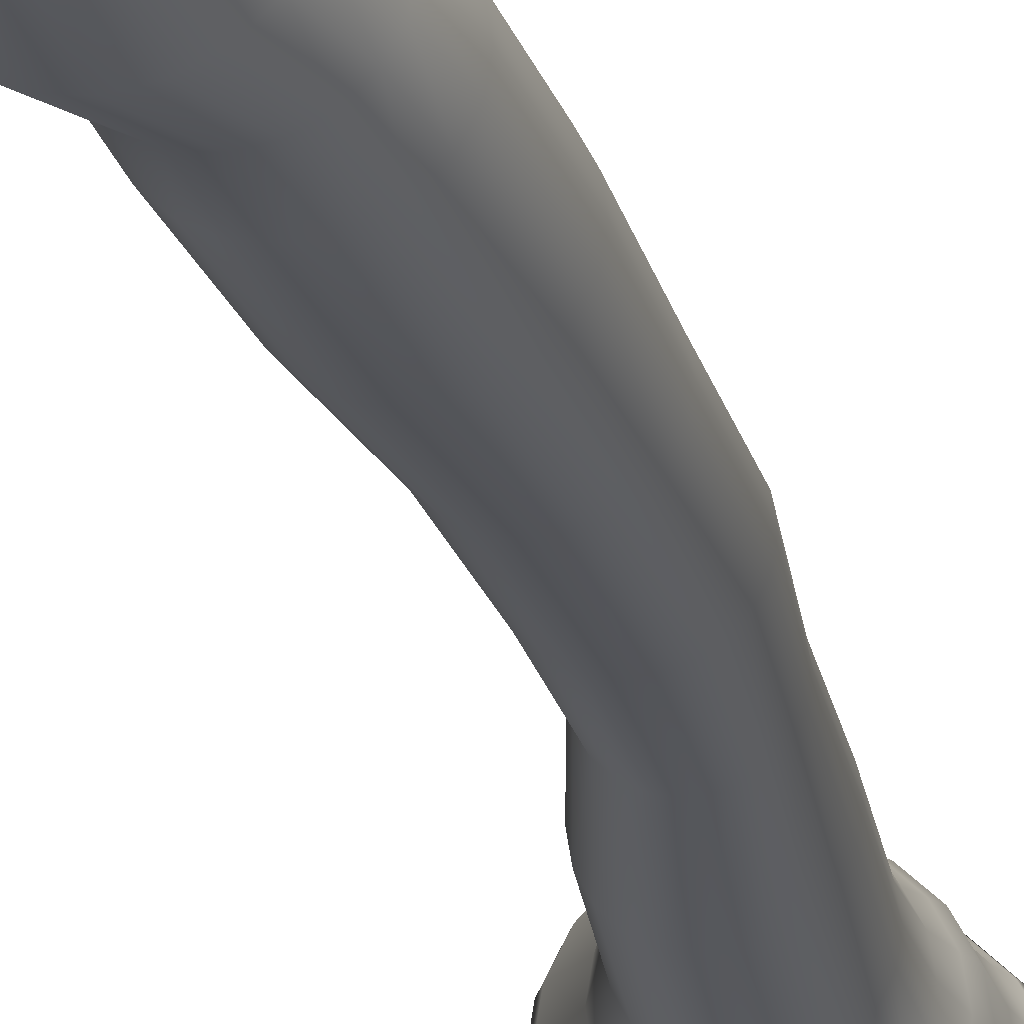
<metadata>
{"format":"obj","ext":"obj","renderer":"f3d","projection":"perspective","resolution":1024,"background":"white","views":[{"elev":-25.2,"azim":-169.2,"up":"+Y"}]}
</metadata>
<code>
g default
v -1.115 1.136 16.47
v -1.17 1.041 16.47
v -1.254 0.9666 16.47
v -1.361 0.9186 16.47
v -1.48 0.9021 16.47
v -1.598 0.9186 16.47
v -1.705 0.9666 16.47
v -1.79 1.041 16.47
v -1.845 1.136 16.47
v -1.863 1.24 16.47
v -1.845 1.345 16.47
v -1.79 1.439 16.47
v -1.705 1.514 16.47
v -1.598 1.562 16.47
v -1.48 1.578 16.47
v -1.361 1.562 16.47
v -1.254 1.514 16.47
v -1.17 1.439 16.47
v -1.115 1.345 16.47
v -1.096 1.24 16.47
v 2.713 0.5679 12.46
v 2.406 -0.04007 12.46
v 1.928 -0.5254 12.46
v 1.323 -0.841 12.46
v 0.6483 -0.9553 12.46
v -0.03089 -0.8554 12.46
v -0.6481 -0.5487 12.46
v -1.141 -0.06341 12.45
v -1.46 0.5535 12.45
v -1.57 1.24 12.45
v -1.46 1.927 12.45
v -1.141 2.544 12.45
v -0.6481 3.029 12.46
v -0.03089 3.336 12.46
v 0.6483 3.436 12.46
v 1.323 3.321 12.46
v 1.928 3.006 12.46
v 2.406 2.52 12.46
v 2.713 1.912 12.46
v 2.818 1.24 12.46
v 1.502 0.8264 9.689
v 1.312 0.4531 9.689
v 1.015 0.1569 9.689
v 0.6421 -0.0333 9.689
v 0.2283 -0.09884 9.689
v -0.1855 -0.0333 9.689
v -0.5587 0.1569 9.689
v -0.855 0.4531 9.689
v -1.045 0.8264 9.689
v -1.111 1.24 9.689
v -1.045 1.654 9.689
v -0.855 2.027 9.689
v -0.5587 2.323 9.689
v -0.1855 2.514 9.689
v 0.2283 2.579 9.689
v 0.6421 2.514 9.689
v 1.015 2.323 9.689
v 1.312 2.027 9.689
v 1.502 1.654 9.689
v 1.567 1.24 9.689
v 1.342 0.8414 6.921
v 1.158 0.4816 6.921
v 0.8727 0.1961 6.921
v 0.513 0.01276 6.921
v 0.1141 -0.05041 6.921
v -0.2847 0.01276 6.921
v -0.6444 0.1961 6.921
v -0.9299 0.4816 6.921
v -1.113 0.8414 6.921
v -1.176 1.24 6.921
v -1.113 1.639 6.921
v -0.9299 1.999 6.921
v -0.6444 2.284 6.921
v -0.2847 2.468 6.921
v 0.1141 2.531 6.921
v 0.513 2.468 6.921
v 0.8727 2.284 6.921
v 1.158 1.999 6.921
v 1.342 1.639 6.921
v 1.405 1.24 6.921
v 0.8311 0.9219 4.152
v 0.6848 0.6347 4.152
v 0.457 0.4069 4.152
v 0.1698 0.2606 4.152
v -0.1484 0.2102 4.152
v -0.4667 0.2606 4.152
v -0.7539 0.4069 4.152
v -0.9817 0.6347 4.152
v -1.128 0.9219 4.152
v -1.178 1.24 4.152
v -1.128 1.558 4.152
v -0.9817 1.846 4.152
v -0.7539 2.073 4.152
v -0.4667 2.22 4.152
v -0.1484 2.27 4.152
v 0.1698 2.22 4.152
v 0.457 2.073 4.152
v 0.6848 1.846 4.152
v 0.8311 1.558 4.152
v 0.8815 1.24 4.152
v 0.9737 0.8755 1.384
v 0.8061 0.5466 1.384
v 0.5451 0.2856 1.384
v 0.2162 0.118 1.384
v -0.1484 0.06023 1.384
v -0.5131 0.118 1.384
v -0.842 0.2856 1.384
v -1.103 0.5466 1.384
v -1.271 0.8755 1.384
v -1.328 1.24 1.384
v -1.271 1.605 1.384
v -1.103 1.934 1.384
v -0.842 2.195 1.384
v -0.5131 2.362 1.384
v -0.1484 2.42 1.384
v 0.2162 2.362 1.384
v 0.5451 2.195 1.384
v 0.8061 1.934 1.384
v 0.9737 1.605 1.384
v 1.031 1.24 1.384
v 1.25 0.8616 -1.384
v 1.076 0.5202 -1.384
v 0.8048 0.2492 -1.384
v 0.4633 0.07519 -1.384
v 0.08482 0.01524 -1.384
v -0.2937 0.07519 -1.384
v -0.6352 0.2492 -1.384
v -0.9062 0.5202 -1.384
v -1.08 0.8616 -1.384
v -1.14 1.24 -1.384
v -1.08 1.619 -1.384
v -0.9062 1.96 -1.384
v -0.6352 2.231 -1.384
v -0.2937 2.405 -1.384
v 0.08482 2.465 -1.384
v 0.4633 2.405 -1.384
v 0.8048 2.231 -1.384
v 1.076 1.96 -1.384
v 1.25 1.619 -1.384
v 1.31 1.24 -1.384
v 1.781 0.806 -4.152
v 1.582 0.4144 -4.152
v 1.271 0.1036 -4.152
v 0.8794 -0.09594 -4.152
v 0.4453 -0.1647 -4.152
v 0.01119 -0.09594 -4.152
v -0.3804 0.1036 -4.152
v -0.6912 0.4144 -4.152
v -0.8908 0.806 -4.152
v -0.9595 1.24 -4.152
v -0.8908 1.674 -4.152
v -0.6912 2.066 -4.152
v -0.3804 2.377 -4.152
v 0.01119 2.576 -4.152
v 0.4453 2.645 -4.152
v 0.8794 2.576 -4.152
v 1.271 2.377 -4.152
v 1.582 2.066 -4.152
v 1.781 1.674 -4.152
v 1.85 1.24 -4.152
v 2.142 0.7995 -6.921
v 1.94 0.4019 -6.921
v 1.624 0.0864 -6.921
v 1.227 -0.1162 -6.921
v 0.786 -0.186 -6.921
v 0.3453 -0.1162 -6.921
v -0.05221 0.0864 -6.921
v -0.3677 0.4019 -6.921
v -0.5703 0.7995 -6.921
v -0.6401 1.24 -6.921
v -0.5703 1.681 -6.921
v -0.3677 2.078 -6.921
v -0.05221 2.394 -6.921
v 0.3453 2.596 -6.921
v 0.786 2.666 -6.921
v 1.227 2.596 -6.921
v 1.624 2.394 -6.921
v 1.94 2.078 -6.921
v 2.142 1.681 -6.921
v 2.212 1.24 -6.921
v 3.078 0.7508 -9.577
v 2.851 0.3094 -9.577
v 2.496 -0.04072 -9.578
v 2.049 -0.2652 -9.578
v 1.554 -0.3423 -9.579
v 1.059 -0.2645 -9.58
v 0.6124 -0.03945 -9.581
v 0.2585 0.3106 -9.582
v 0.03132 0.7515 -9.582
v -0.04693 1.24 -9.582
v 0.03132 1.729 -9.582
v 0.2585 2.17 -9.582
v 0.6124 2.52 -9.581
v 1.059 2.745 -9.58
v 1.554 2.823 -9.579
v 2.049 2.746 -9.578
v 2.496 2.521 -9.578
v 2.851 2.171 -9.577
v 3.078 1.73 -9.577
v 3.155 1.24 -9.577
v 3.086 0.828 -11.89
v 2.894 0.4561 -11.89
v 2.593 0.161 -11.91
v 2.213 -0.02842 -11.92
v 1.804 -0.0937 -11.94
v 1.4 -0.02842 -11.96
v 1.034 0.161 -11.97
v 0.7433 0.4561 -11.99
v 0.5561 0.828 -11.99
v 0.491 1.24 -11.99
v 0.5561 1.652 -11.99
v 0.7433 2.024 -11.99
v 1.034 2.319 -11.97
v 1.4 2.509 -11.96
v 1.804 2.574 -11.94
v 2.213 2.509 -11.92
v 2.593 2.319 -11.91
v 2.894 2.024 -11.89
v 3.086 1.652 -11.89
v 3.154 1.24 -11.88
v 3.333 1.046 -14.68
v 3.114 0.8705 -14.76
v 2.827 0.7309 -14.9
v 2.445 0.6404 -15.04
v 1.971 0.6085 -15.15
v 1.483 0.6383 -15.24
v 1.027 0.7278 -15.32
v 0.6512 0.868 -15.38
v 0.3889 1.045 -15.41
v 0.2761 1.24 -15.42
v 0.3889 1.435 -15.41
v 0.6512 1.612 -15.38
v 1.027 1.752 -15.32
v 1.483 1.842 -15.24
v 1.971 1.872 -15.15
v 2.445 1.84 -15.04
v 2.827 1.749 -14.9
v 3.114 1.61 -14.76
v 3.333 1.434 -14.68
v 3.444 1.24 -14.67
v -1.576 1.24 16.72
v 1.623 1.24 -15.21
v 3.043 0.8709 -12.99
v 2.895 0.5376 -13.01
v 2.666 0.2728 -13.04
v 2.291 0.1021 -13.09
v 1.858 0.04262 -13.14
v 1.424 0.1003 -13.19
v 1.027 0.2702 -13.23
v 0.7056 0.5356 -13.26
v 0.4916 0.87 -13.28
v 0.4091 1.24 -13.28
v 0.4916 1.61 -13.28
v 0.7056 1.945 -13.26
v 1.027 2.21 -13.23
v 1.424 2.38 -13.19
v 1.858 2.438 -13.14
v 2.291 2.378 -13.09
v 2.666 2.208 -13.04
v 2.894 1.943 -13.01
v 3.043 1.609 -12.99
v 3.117 1.24 -12.99
v 3.253 0.9209 -14.21
v 3.382 1.24 -14.2
v 3.253 1.559 -14.21
v 3.009 1.851 -14.29
v 2.698 2.098 -14.42
v 2.277 2.293 -14.55
v 1.767 2.39 -14.64
v 1.251 2.355 -14.73
v 0.7705 2.206 -14.81
v 0.3755 1.951 -14.86
v 0.1018 1.617 -14.89
v -0.01379 1.24 -14.9
v 0.1018 0.8635 -14.89
v 0.3755 0.529 -14.86
v 0.7705 0.2748 -14.81
v 1.251 0.1252 -14.73
v 1.767 0.09027 -14.64
v 2.277 0.1873 -14.55
v 2.698 0.3828 -14.42
v 3.009 0.6296 -14.29
v 3.178 0.8003 -13.56
v 3.003 0.4002 -13.59
v 2.73 0.07423 -13.66
v 2.335 -0.1417 -13.73
v 1.885 -0.2209 -13.79
v 1.435 -0.1568 -13.85
v 1.02 0.04707 -13.91
v 0.682 0.3713 -13.95
v 0.4531 0.7832 -13.97
v 0.3613 1.24 -13.98
v 0.4531 1.697 -13.97
v 0.682 2.109 -13.95
v 1.02 2.433 -13.91
v 1.435 2.637 -13.85
v 1.885 2.701 -13.79
v 2.335 2.622 -13.73
v 2.73 2.406 -13.66
v 3.003 2.08 -13.59
v 3.178 1.68 -13.56
v 3.271 1.24 -13.55
v 2.262 0.8282 -8.159
v 2.072 0.4565 -8.159
v 1.775 0.1617 -8.16
v 1.401 -0.02754 -8.16
v 0.9869 -0.09261 -8.16
v 0.5725 -0.02722 -8.161
v 0.1988 0.1622 -8.161
v -0.09762 0.457 -8.161
v -0.2879 0.8285 -8.162
v -0.3535 1.24 -8.162
v -0.2879 1.652 -8.162
v -0.09762 2.023 -8.161
v 0.1988 2.318 -8.161
v 0.5725 2.508 -8.161
v 0.9869 2.573 -8.16
v 1.401 2.508 -8.16
v 1.775 2.319 -8.16
v 2.072 2.024 -8.159
v 2.262 1.652 -8.159
v 2.328 1.24 -8.159
v 1.91 0.7444 11.08
v 1.683 0.297 11.08
v 1.329 -0.05846 11.08
v 0.882 -0.2871 11.07
v 0.3866 -0.3666 11.07
v -0.1093 -0.2888 11.07
v -0.5572 -0.06116 11.07
v -0.913 0.2943 11.07
v -1.142 0.7427 11.07
v -1.22 1.24 11.07
v -1.142 1.738 11.07
v -0.913 2.186 11.07
v -0.5572 2.541 11.07
v -0.1093 2.769 11.07
v 0.3866 2.847 11.07
v 0.882 2.767 11.07
v 1.329 2.539 11.08
v 1.683 2.183 11.08
v 1.91 1.736 11.08
v 1.989 1.24 11.08
v 2.534 0.6143 11.96
v 2.247 0.04973 11.96
v 1.799 -0.3983 11.96
v 1.234 -0.686 11.96
v 0.6081 -0.7851 11.96
v -0.01774 -0.686 11.96
v -0.5823 -0.3983 11.96
v -1.03 0.04973 11.96
v -1.318 0.6143 11.96
v -1.417 1.24 11.96
v -1.318 1.866 11.96
v -1.03 2.431 11.96
v -0.5823 2.879 11.96
v -0.01774 3.166 11.96
v 0.6081 3.265 11.96
v 1.234 3.166 11.96
v 1.799 2.879 11.96
v 2.247 2.431 11.96
v 2.534 1.866 11.96
v 2.633 1.24 11.96
v 2.583 0.5682 13.49
v 2.275 -0.03822 13.49
v 1.795 -0.52 13.49
v 1.189 -0.83 13.49
v 0.5177 -0.9376 13.49
v -0.1547 -0.8321 13.49
v -0.7619 -0.5234 13.49
v -1.244 -0.04163 13.49
v -1.554 0.5661 13.5
v -1.661 1.24 13.5
v -1.554 1.914 13.5
v -1.244 2.522 13.49
v -0.7619 3.004 13.49
v -0.1547 3.312 13.49
v 0.5177 3.418 13.49
v 1.189 3.31 13.49
v 1.795 3 13.49
v 2.275 2.519 13.49
v 2.583 1.912 13.49
v 2.689 1.24 13.49
v 2.876 0.5007 14.29
v 2.537 -0.1666 14.29
v 2.008 -0.6966 14.29
v 1.342 -1.037 14.29
v 0.6026 -1.155 14.29
v -0.1373 -1.039 14.29
v -0.8051 -0.6993 14.29
v -1.335 -0.1693 14.29
v -1.676 0.499 14.29
v -1.794 1.24 14.29
v -1.676 1.981 14.29
v -1.335 2.65 14.29
v -0.8051 3.18 14.29
v -0.1373 3.519 14.29
v 0.6026 3.636 14.29
v 1.342 3.518 14.29
v 2.008 3.177 14.29
v 2.537 2.647 14.29
v 2.876 1.98 14.29
v 2.993 1.24 14.29
v -0.7156 1.035 15.81
v -0.8121 0.8511 15.81
v -0.9624 0.7053 15.81
v -1.152 0.6125 15.81
v -1.362 0.5816 15.81
v -1.572 0.6151 15.81
v -1.762 0.7094 15.81
v -1.913 0.8551 15.81
v -2.009 1.038 15.81
v -2.043 1.24 15.81
v -2.009 1.442 15.81
v -1.913 1.625 15.81
v -1.762 1.771 15.81
v -1.572 1.865 15.81
v -1.362 1.899 15.81
v -1.152 1.868 15.81
v -0.9624 1.775 15.81
v -0.8121 1.629 15.81
v -0.7156 1.445 15.81
v -0.6823 1.24 15.81
v -0.09405 0.9248 15.37
v -0.04419 1.24 15.37
v -0.09405 1.555 15.37
v -0.2388 1.84 15.37
v -0.4642 2.066 15.37
v -0.7485 2.211 15.37
v -1.064 2.261 15.37
v -1.379 2.212 15.37
v -1.664 2.067 15.37
v -1.89 1.841 15.37
v -2.035 1.556 15.37
v -2.085 1.24 15.37
v -2.035 0.9243 15.37
v -1.89 0.6393 15.37
v -1.664 0.4134 15.37
v -1.379 0.2685 15.37
v -1.064 0.2188 15.37
v -0.7485 0.2691 15.37
v -0.4642 0.4144 15.37
v -0.2388 0.6403 15.37
v 0.888 0.7669 15.08
v 0.9629 1.24 15.08
v 0.888 1.713 15.08
v 0.6709 2.14 15.08
v 0.3325 2.48 15.08
v -0.09405 2.698 15.08
v -0.5672 2.773 15.08
v -1.041 2.699 15.08
v -1.468 2.481 15.08
v -1.807 2.142 15.08
v -2.025 1.714 15.08
v -2.101 1.24 15.08
v -2.025 0.7659 15.08
v -1.807 0.3382 15.08
v -1.468 -0.000928 15.08
v -1.041 -0.2184 15.08
v -0.5672 -0.2929 15.08
v -0.09405 -0.2174 15.08
v 0.3325 0.000676 15.08
v 0.6709 0.3398 15.08
v 2.862 0.4775 14.72
v 2.983 1.24 14.72
v 2.862 2.003 14.72
v 2.512 2.691 14.72
v 1.967 3.238 14.72
v 1.279 3.589 14.72
v 0.5169 3.711 14.72
v -0.2461 3.591 14.72
v -0.9349 3.24 14.72
v -1.482 2.694 14.72
v -1.833 2.004 14.72
v -1.954 1.24 14.72
v -1.833 0.4759 14.72
v -1.482 -0.2134 14.72
v -0.9349 -0.76 14.72
v -0.2461 -1.11 14.72
v 0.5169 -1.23 14.72
v 1.279 -1.109 14.72
v 1.967 -0.7573 14.72
v 2.512 -0.2107 14.72
v 2.754 0.4845 14.86
v 2.408 -0.1975 14.86
v 1.867 -0.7391 14.86
v 1.186 -1.087 14.86
v 0.4306 -1.208 14.86
v -0.3255 -1.089 14.86
v -1.008 -0.7417 14.86
v -1.55 -0.2001 14.86
v -1.898 0.4828 14.86
v -2.018 1.24 14.86
v -1.898 1.997 14.86
v -1.55 2.68 14.86
v -1.008 3.222 14.86
v -0.3255 3.569 14.86
v 0.4306 3.688 14.86
v 1.186 3.568 14.86
v 1.867 3.219 14.86
v 2.408 2.678 14.86
v 2.754 1.996 14.86
v 2.874 1.24 14.86
g pCylinder8
f 363 364 22 21
f 364 365 23 22
f 365 366 24 23
f 366 367 25 24
f 367 368 26 25
f 368 369 27 26
f 369 370 28 27
f 370 371 29 28
f 371 372 30 29
f 372 373 31 30
f 373 374 32 31
f 374 375 33 32
f 375 376 34 33
f 376 377 35 34
f 377 378 36 35
f 378 379 37 36
f 379 380 38 37
f 380 381 39 38
f 381 382 40 39
f 382 363 21 40
f 323 324 42 41
f 324 325 43 42
f 325 326 44 43
f 326 327 45 44
f 327 328 46 45
f 328 329 47 46
f 329 330 48 47
f 330 331 49 48
f 331 332 50 49
f 332 333 51 50
f 333 334 52 51
f 334 335 53 52
f 335 336 54 53
f 336 337 55 54
f 337 338 56 55
f 338 339 57 56
f 339 340 58 57
f 340 341 59 58
f 341 342 60 59
f 342 323 41 60
f 41 42 62 61
f 42 43 63 62
f 43 44 64 63
f 44 45 65 64
f 45 46 66 65
f 46 47 67 66
f 47 48 68 67
f 48 49 69 68
f 49 50 70 69
f 50 51 71 70
f 51 52 72 71
f 52 53 73 72
f 53 54 74 73
f 54 55 75 74
f 55 56 76 75
f 56 57 77 76
f 57 58 78 77
f 58 59 79 78
f 59 60 80 79
f 60 41 61 80
f 61 62 82 81
f 62 63 83 82
f 63 64 84 83
f 64 65 85 84
f 65 66 86 85
f 66 67 87 86
f 67 68 88 87
f 68 69 89 88
f 69 70 90 89
f 70 71 91 90
f 71 72 92 91
f 72 73 93 92
f 73 74 94 93
f 74 75 95 94
f 75 76 96 95
f 76 77 97 96
f 77 78 98 97
f 78 79 99 98
f 79 80 100 99
f 80 61 81 100
f 81 82 102 101
f 82 83 103 102
f 83 84 104 103
f 84 85 105 104
f 85 86 106 105
f 86 87 107 106
f 87 88 108 107
f 88 89 109 108
f 89 90 110 109
f 90 91 111 110
f 91 92 112 111
f 92 93 113 112
f 93 94 114 113
f 94 95 115 114
f 95 96 116 115
f 96 97 117 116
f 97 98 118 117
f 98 99 119 118
f 99 100 120 119
f 100 81 101 120
f 101 102 122 121
f 102 103 123 122
f 103 104 124 123
f 104 105 125 124
f 105 106 126 125
f 106 107 127 126
f 107 108 128 127
f 108 109 129 128
f 109 110 130 129
f 110 111 131 130
f 111 112 132 131
f 112 113 133 132
f 113 114 134 133
f 114 115 135 134
f 115 116 136 135
f 116 117 137 136
f 117 118 138 137
f 118 119 139 138
f 119 120 140 139
f 120 101 121 140
f 121 122 142 141
f 122 123 143 142
f 123 124 144 143
f 124 125 145 144
f 125 126 146 145
f 126 127 147 146
f 127 128 148 147
f 128 129 149 148
f 129 130 150 149
f 130 131 151 150
f 131 132 152 151
f 132 133 153 152
f 133 134 154 153
f 134 135 155 154
f 135 136 156 155
f 136 137 157 156
f 137 138 158 157
f 138 139 159 158
f 139 140 160 159
f 140 121 141 160
f 141 142 162 161
f 142 143 163 162
f 143 144 164 163
f 144 145 165 164
f 145 146 166 165
f 146 147 167 166
f 147 148 168 167
f 148 149 169 168
f 149 150 170 169
f 150 151 171 170
f 151 152 172 171
f 152 153 173 172
f 153 154 174 173
f 154 155 175 174
f 155 156 176 175
f 156 157 177 176
f 157 158 178 177
f 158 159 179 178
f 159 160 180 179
f 160 141 161 180
f 303 304 182 181
f 304 305 183 182
f 305 306 184 183
f 306 307 185 184
f 307 308 186 185
f 308 309 187 186
f 309 310 188 187
f 310 311 189 188
f 311 312 190 189
f 312 313 191 190
f 313 314 192 191
f 314 315 193 192
f 315 316 194 193
f 316 317 195 194
f 317 318 196 195
f 318 319 197 196
f 319 320 198 197
f 320 321 199 198
f 321 322 200 199
f 322 303 181 200
f 181 182 202 201
f 182 183 203 202
f 183 184 204 203
f 184 185 205 204
f 185 186 206 205
f 186 187 207 206
f 187 188 208 207
f 188 189 209 208
f 189 190 210 209
f 190 191 211 210
f 191 192 212 211
f 192 193 213 212
f 193 194 214 213
f 194 195 215 214
f 195 196 216 215
f 196 197 217 216
f 197 198 218 217
f 198 199 219 218
f 199 200 220 219
f 200 181 201 220
f 283 284 282 263
f 284 285 281 282
f 285 286 280 281
f 286 287 279 280
f 287 288 278 279
f 288 289 277 278
f 289 290 276 277
f 290 291 275 276
f 291 292 274 275
f 292 293 273 274
f 293 294 272 273
f 294 295 271 272
f 295 296 270 271
f 296 297 269 270
f 297 298 268 269
f 298 299 267 268
f 299 300 266 267
f 300 301 265 266
f 301 302 264 265
f 302 283 263 264
f 2 1 241
f 3 2 241
f 4 3 241
f 5 4 241
f 6 5 241
f 7 6 241
f 8 7 241
f 9 8 241
f 10 9 241
f 11 10 241
f 12 11 241
f 13 12 241
f 14 13 241
f 15 14 241
f 16 15 241
f 17 16 241
f 18 17 241
f 19 18 241
f 20 19 241
f 1 20 241
f 221 222 242
f 222 223 242
f 223 224 242
f 224 225 242
f 225 226 242
f 226 227 242
f 227 228 242
f 228 229 242
f 229 230 242
f 230 231 242
f 231 232 242
f 232 233 242
f 233 234 242
f 234 235 242
f 235 236 242
f 236 237 242
f 237 238 242
f 238 239 242
f 239 240 242
f 240 221 242
f 201 202 244 243
f 202 203 245 244
f 203 204 246 245
f 204 205 247 246
f 205 206 248 247
f 206 207 249 248
f 207 208 250 249
f 208 209 251 250
f 209 210 252 251
f 210 211 253 252
f 211 212 254 253
f 212 213 255 254
f 213 214 256 255
f 214 215 257 256
f 215 216 258 257
f 216 217 259 258
f 217 218 260 259
f 218 219 261 260
f 219 220 262 261
f 220 201 243 262
f 264 263 221 240
f 265 264 240 239
f 266 265 239 238
f 267 266 238 237
f 268 267 237 236
f 269 268 236 235
f 270 269 235 234
f 271 270 234 233
f 272 271 233 232
f 273 272 232 231
f 274 273 231 230
f 275 274 230 229
f 276 275 229 228
f 277 276 228 227
f 278 277 227 226
f 279 278 226 225
f 280 279 225 224
f 281 280 224 223
f 282 281 223 222
f 263 282 222 221
f 243 244 284 283
f 244 245 285 284
f 245 246 286 285
f 246 247 287 286
f 247 248 288 287
f 248 249 289 288
f 249 250 290 289
f 250 251 291 290
f 251 252 292 291
f 252 253 293 292
f 253 254 294 293
f 254 255 295 294
f 255 256 296 295
f 256 257 297 296
f 257 258 298 297
f 258 259 299 298
f 259 260 300 299
f 260 261 301 300
f 261 262 302 301
f 262 243 283 302
f 161 162 304 303
f 162 163 305 304
f 163 164 306 305
f 164 165 307 306
f 165 166 308 307
f 166 167 309 308
f 167 168 310 309
f 168 169 311 310
f 169 170 312 311
f 170 171 313 312
f 171 172 314 313
f 172 173 315 314
f 173 174 316 315
f 174 175 317 316
f 175 176 318 317
f 176 177 319 318
f 177 178 320 319
f 178 179 321 320
f 179 180 322 321
f 180 161 303 322
f 343 344 324 323
f 344 345 325 324
f 345 346 326 325
f 346 347 327 326
f 347 348 328 327
f 348 349 329 328
f 349 350 330 329
f 350 351 331 330
f 351 352 332 331
f 352 353 333 332
f 353 354 334 333
f 354 355 335 334
f 355 356 336 335
f 356 357 337 336
f 357 358 338 337
f 358 359 339 338
f 359 360 340 339
f 360 361 341 340
f 361 362 342 341
f 362 343 323 342
f 21 22 344 343
f 22 23 345 344
f 23 24 346 345
f 24 25 347 346
f 25 26 348 347
f 26 27 349 348
f 27 28 350 349
f 28 29 351 350
f 29 30 352 351
f 30 31 353 352
f 31 32 354 353
f 32 33 355 354
f 33 34 356 355
f 34 35 357 356
f 35 36 358 357
f 36 37 359 358
f 37 38 360 359
f 38 39 361 360
f 39 40 362 361
f 40 21 343 362
f 383 384 364 363
f 384 385 365 364
f 385 386 366 365
f 386 387 367 366
f 387 388 368 367
f 388 389 369 368
f 389 390 370 369
f 390 391 371 370
f 391 392 372 371
f 392 393 373 372
f 393 394 374 373
f 394 395 375 374
f 395 396 376 375
f 396 397 377 376
f 397 398 378 377
f 398 399 379 378
f 399 400 380 379
f 400 401 381 380
f 401 402 382 381
f 402 383 363 382
f 403 404 442 423
f 404 405 441 442
f 405 406 440 441
f 406 407 439 440
f 407 408 438 439
f 408 409 437 438
f 409 410 436 437
f 410 411 435 436
f 411 412 434 435
f 412 413 433 434
f 413 414 432 433
f 414 415 431 432
f 415 416 430 431
f 416 417 429 430
f 417 418 428 429
f 418 419 427 428
f 419 420 426 427
f 420 421 425 426
f 421 422 424 425
f 422 403 423 424
f 1 2 404 403
f 2 3 405 404
f 3 4 406 405
f 4 5 407 406
f 5 6 408 407
f 6 7 409 408
f 7 8 410 409
f 8 9 411 410
f 9 10 412 411
f 10 11 413 412
f 11 12 414 413
f 12 13 415 414
f 13 14 416 415
f 14 15 417 416
f 15 16 418 417
f 16 17 419 418
f 17 18 420 419
f 18 19 421 420
f 19 20 422 421
f 20 1 403 422
f 424 423 443 444
f 425 424 444 445
f 426 425 445 446
f 427 426 446 447
f 428 427 447 448
f 429 428 448 449
f 430 429 449 450
f 431 430 450 451
f 432 431 451 452
f 433 432 452 453
f 434 433 453 454
f 435 434 454 455
f 436 435 455 456
f 437 436 456 457
f 438 437 457 458
f 439 438 458 459
f 440 439 459 460
f 441 440 460 461
f 442 441 461 462
f 423 442 462 443
f 502 483 463 464
f 501 502 464 465
f 500 501 465 466
f 499 500 466 467
f 498 499 467 468
f 497 498 468 469
f 496 497 469 470
f 495 496 470 471
f 494 495 471 472
f 493 494 472 473
f 492 493 473 474
f 491 492 474 475
f 490 491 475 476
f 489 490 476 477
f 488 489 477 478
f 487 488 478 479
f 486 487 479 480
f 485 486 480 481
f 484 485 481 482
f 483 484 482 463
f 464 463 383 402
f 465 464 402 401
f 466 465 401 400
f 467 466 400 399
f 468 467 399 398
f 469 468 398 397
f 470 469 397 396
f 471 470 396 395
f 472 471 395 394
f 473 472 394 393
f 474 473 393 392
f 475 474 392 391
f 476 475 391 390
f 477 476 390 389
f 478 477 389 388
f 479 478 388 387
f 480 479 387 386
f 481 480 386 385
f 482 481 385 384
f 463 482 384 383
f 443 462 484 483
f 462 461 485 484
f 461 460 486 485
f 460 459 487 486
f 459 458 488 487
f 458 457 489 488
f 457 456 490 489
f 456 455 491 490
f 455 454 492 491
f 454 453 493 492
f 453 452 494 493
f 452 451 495 494
f 451 450 496 495
f 450 449 497 496
f 449 448 498 497
f 448 447 499 498
f 447 446 500 499
f 446 445 501 500
f 445 444 502 501
f 444 443 483 502

</code>
